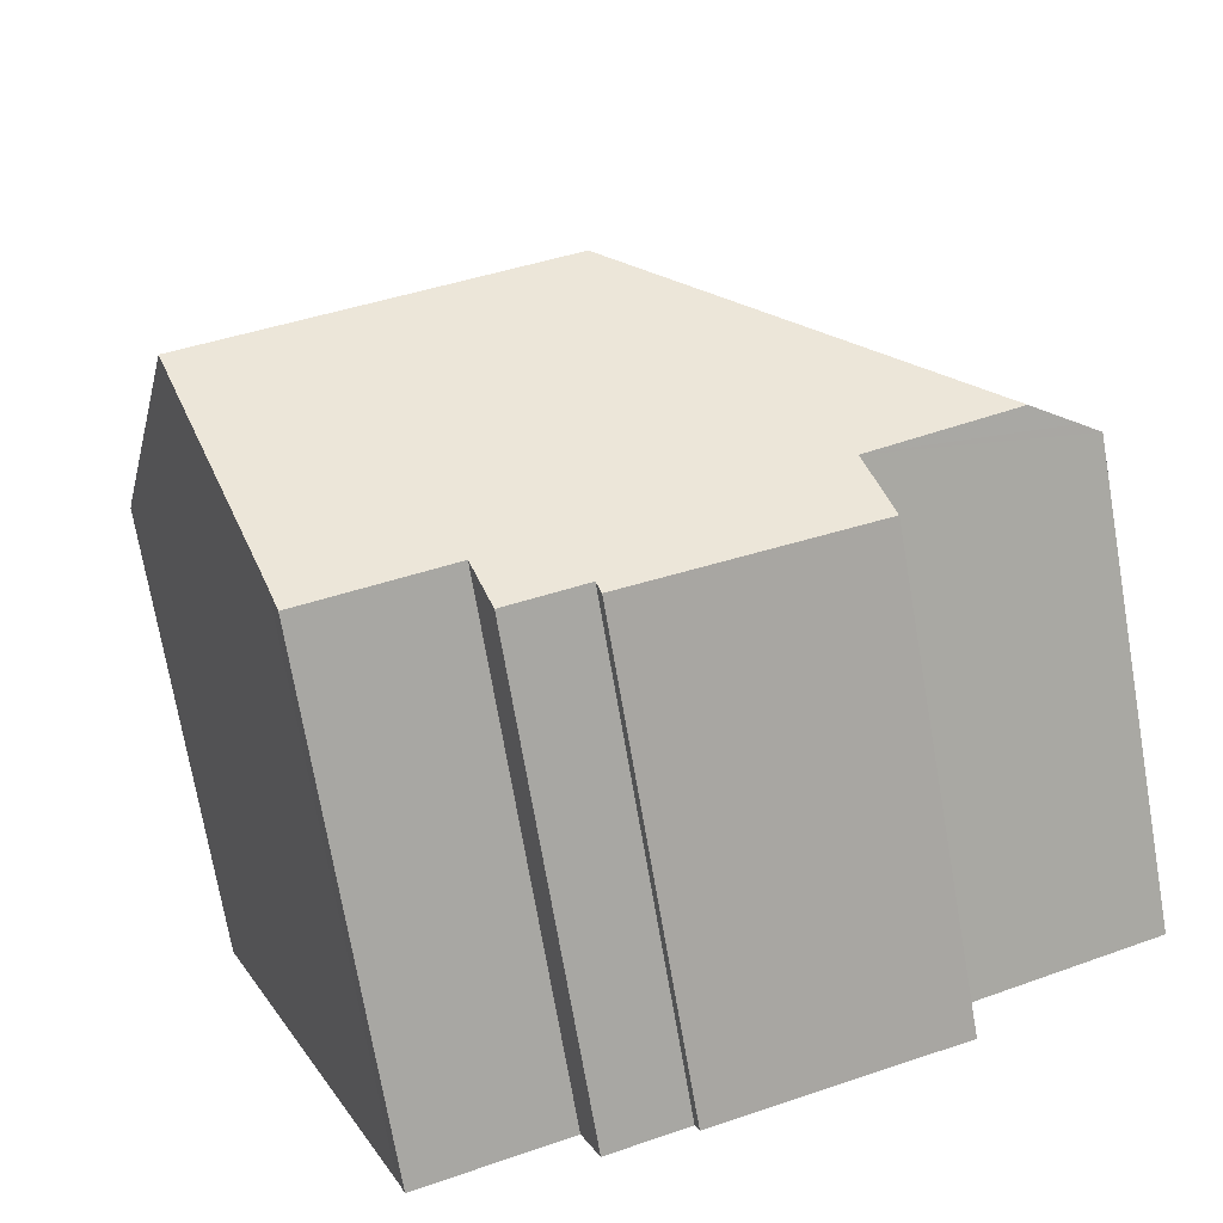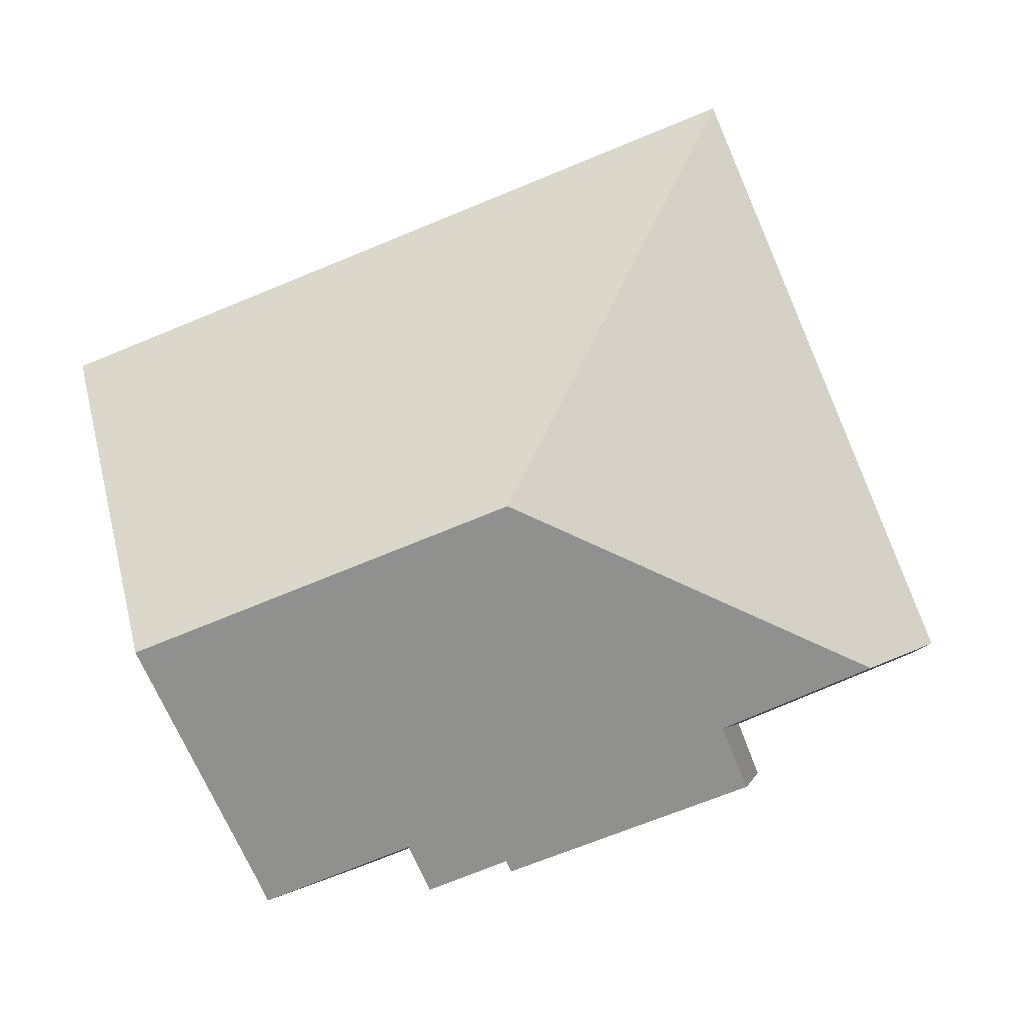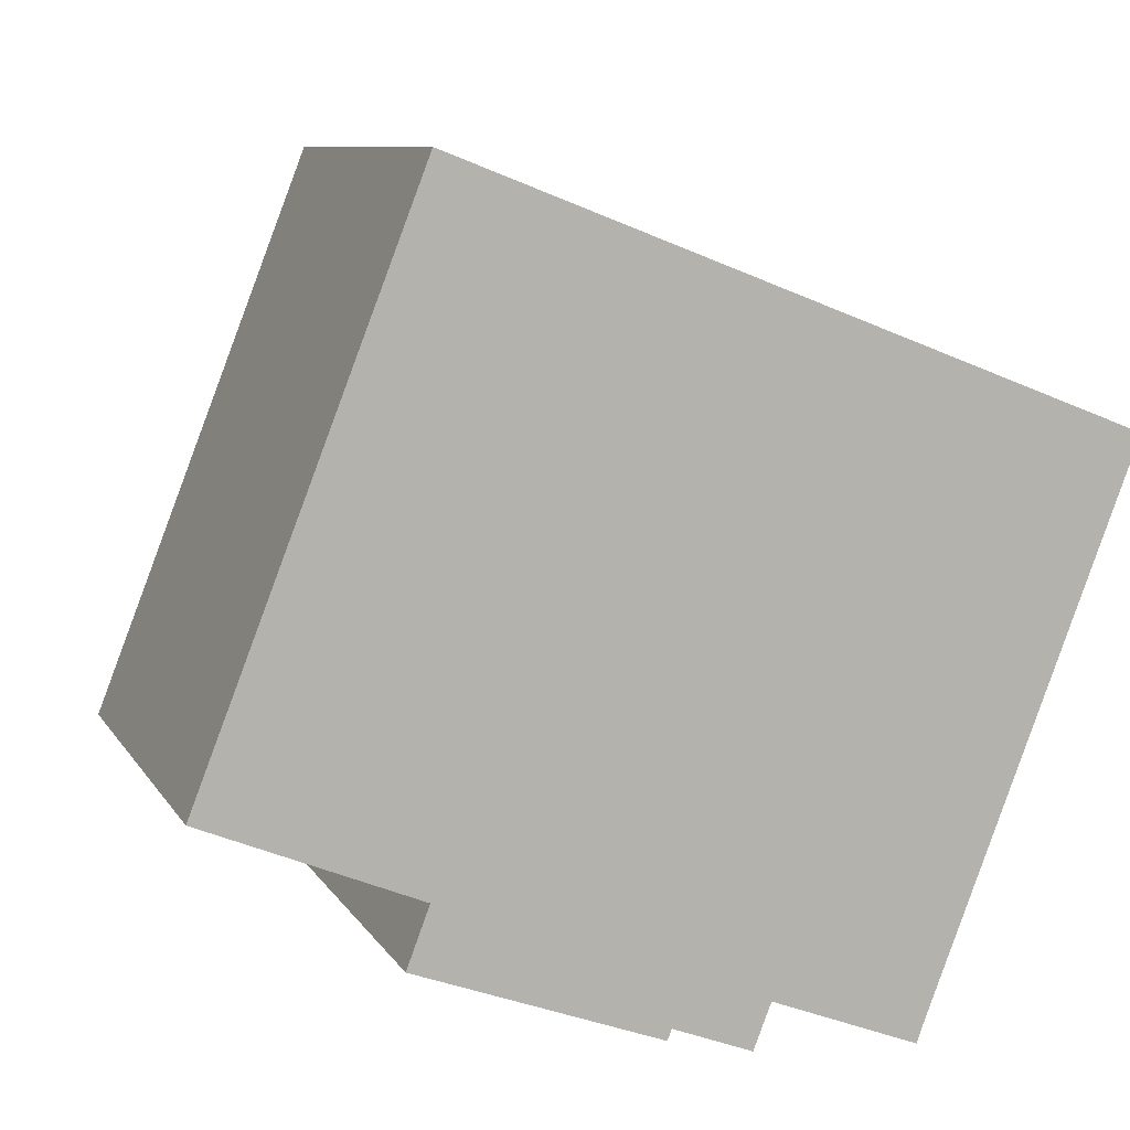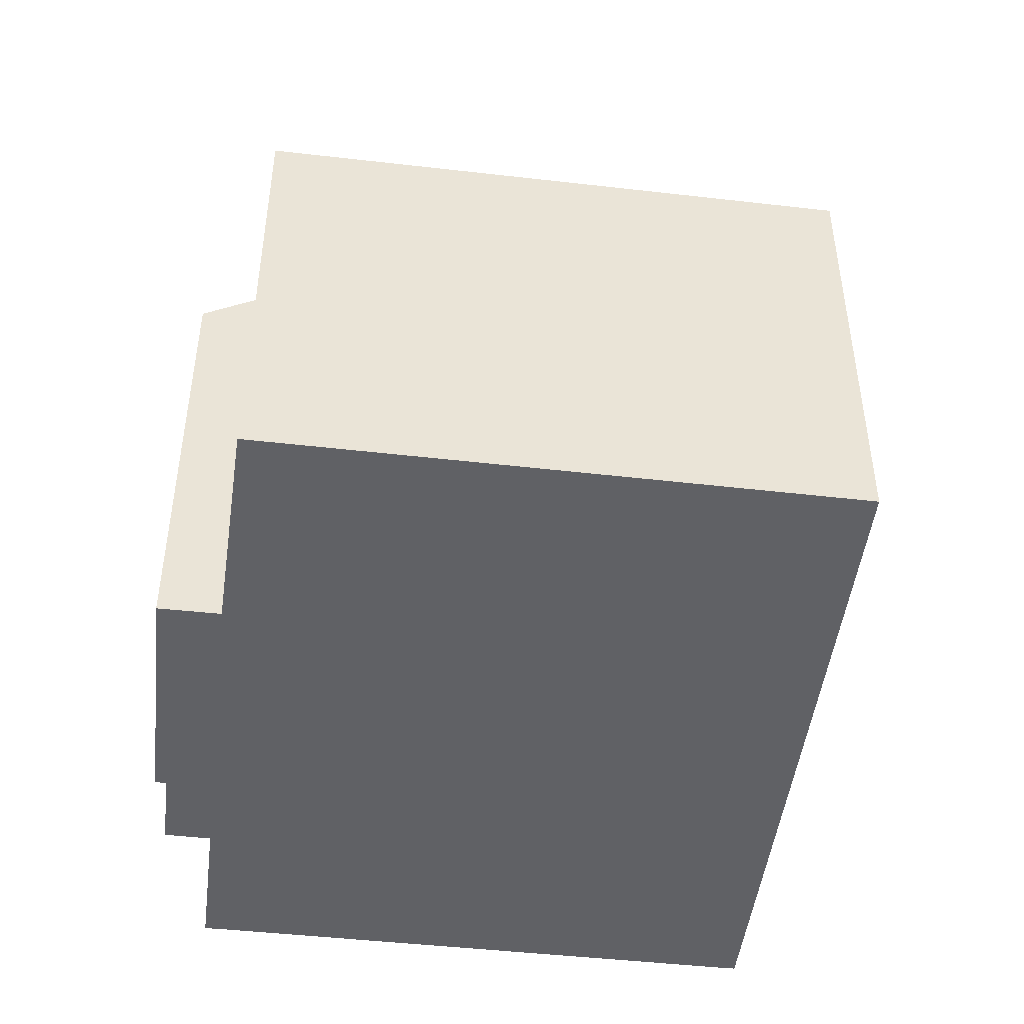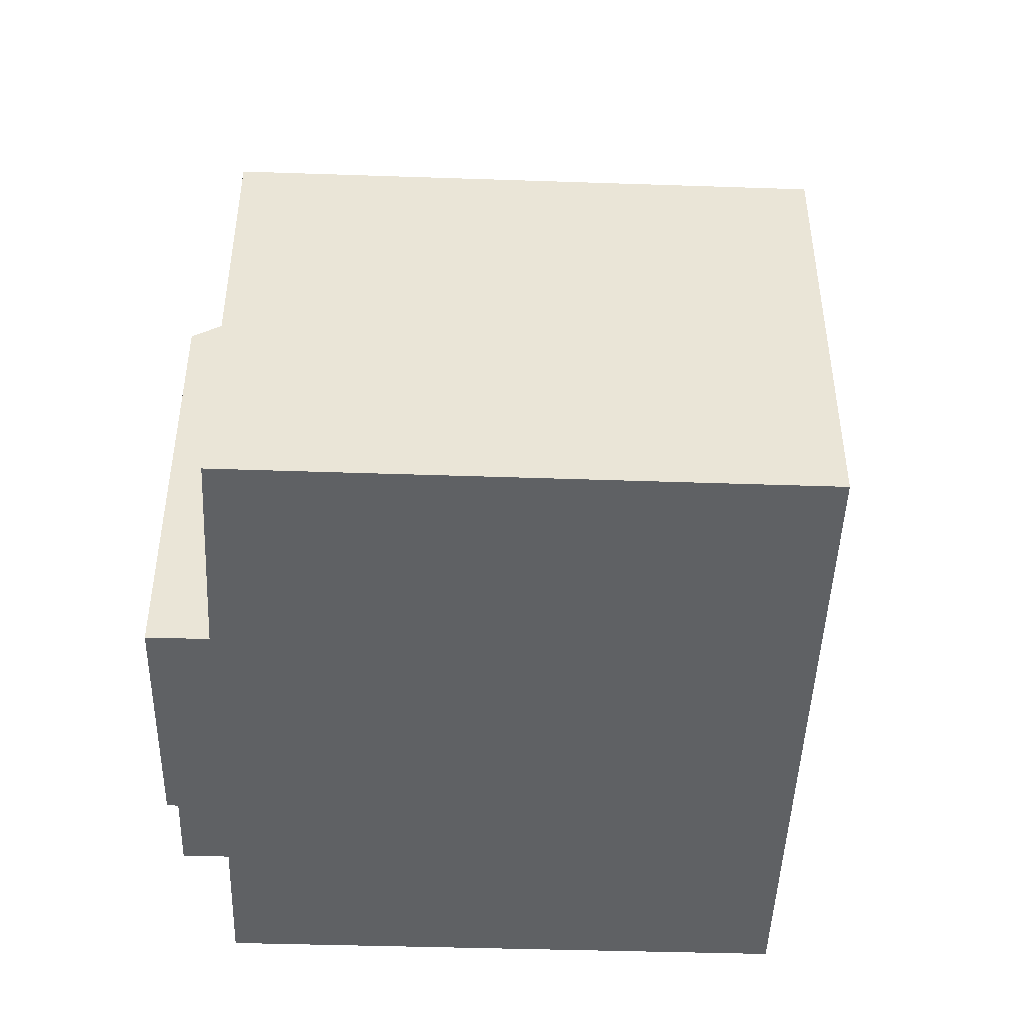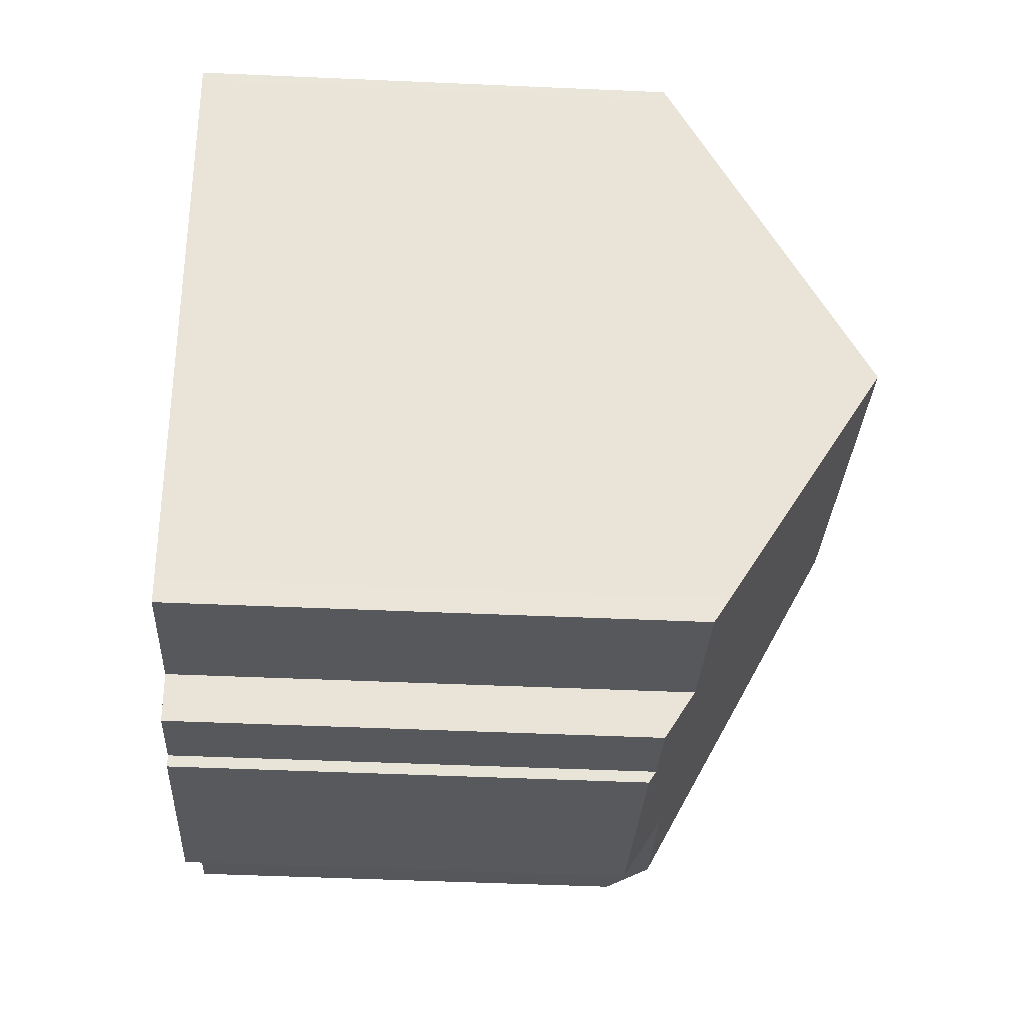
<metadata>
{"format":"obj","ext":"obj","renderer":"f3d","projection":"perspective","resolution":1024,"background":"white","views":[{"elev":-72.3,"azim":-170.2,"up":"+Z"},{"elev":-4.4,"azim":-172.9,"up":"+Z"},{"elev":8.8,"azim":-18.5,"up":"+Z"},{"elev":-47.7,"azim":-76.1,"up":"+Y"},{"elev":-46.7,"azim":-70.9,"up":"+Y"},{"elev":-49.2,"azim":87.2,"up":"+Z"}]}
</metadata>
<code>
v  5.076 12.7 -3.93
v  11.72 12.96 -5.998
v  11.61 12.77 -6.295
v  14.32 13.77 -5.582
v  18.49 14.18 -6.451
v  18.26 13.78 -7.079
v  20.86 18.21 -0.309
v  5.686 13.75 -2.321
v  1.684 13.81 -0.687
v  11.02 18.21 3.449
v  13.85 12.97 -6.803
v  0.519 13.04 -0.212
v  0 12.7 7.775e-16
v  5.877 12.7 15.06
v  5.884 12.69 15.08
v  24.07 12.72 8.069
v  23.99 12.88 7.815
v  23.92 12.99 7.647
v  0 0 0
v  0.519 1.298e-17 -0.212
v  5.686 1.421e-16 -2.321
v  1.684 4.207e-17 -0.687
v  18.26 4.335e-16 -7.079
v  14.32 3.418e-16 -5.582
v  13.85 4.166e-16 -6.803
v  11.72 3.673e-16 -5.998
v  11.61 3.855e-16 -6.295
v  5.076 2.406e-16 -3.93
v  5.877 -9.225e-16 15.06
v  5.884 -9.236e-16 15.08
v  24.07 -4.941e-16 8.069
v  23.99 -4.785e-16 7.815
v  18.49 3.95e-16 -6.451
v  23.92 -4.682e-16 7.647
v  20.86 1.892e-17 -0.309
g defaultobject
f 1 2 3
f 2 1 4
f 4 5 6
f 5 4 7
f 7 4 1
f 7 1 8
f 7 8 9
f 7 9 10
f 4 11 2
f 12 10 9
f 10 12 13
f 10 13 14
f 10 14 15
f 16 10 15
f 10 16 17
f 10 17 18
f 10 18 7
f 8 12 9
f 12 8 13
f 13 8 19
f 19 8 20
f 20 8 21
f 20 21 22
f 23 4 6
f 4 23 24
f 25 2 11
f 2 25 26
f 27 1 3
f 1 27 28
f 19 14 13
f 14 19 29
f 29 15 14
f 15 29 30
f 1 21 8
f 21 1 28
f 15 31 16
f 31 15 30
f 16 32 17
f 32 16 31
f 32 18 17
f 18 32 7
f 7 32 5
f 5 32 33
f 33 32 34
f 33 34 35
f 33 6 5
f 6 33 23
f 24 11 4
f 11 24 25
f 26 3 2
f 3 26 27
f 27 21 28
f 20 29 19
f 29 20 22
f 29 22 21
f 29 21 27
f 29 27 26
f 29 26 25
f 29 25 24
f 29 24 23
f 29 23 33
f 29 33 35
f 29 35 34
f 29 34 30
f 30 34 31
f 31 34 32

</code>
